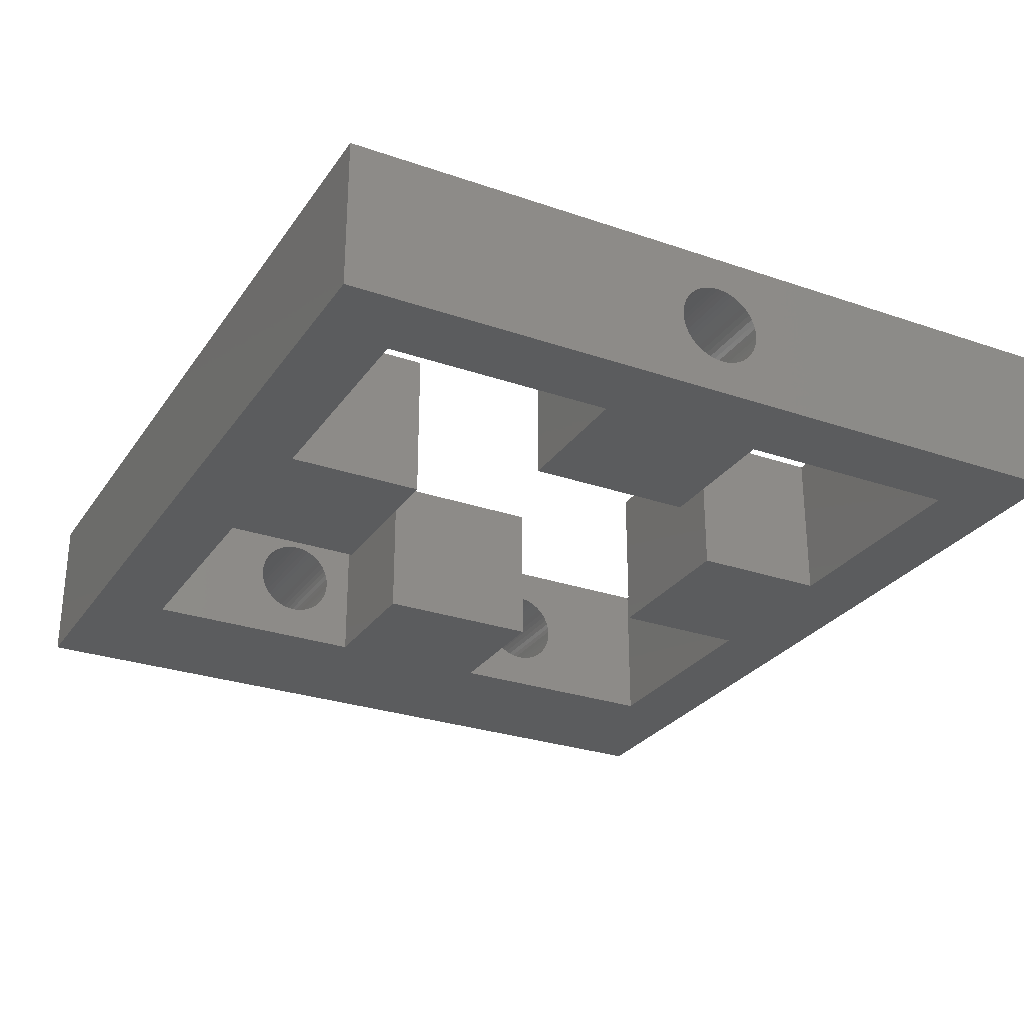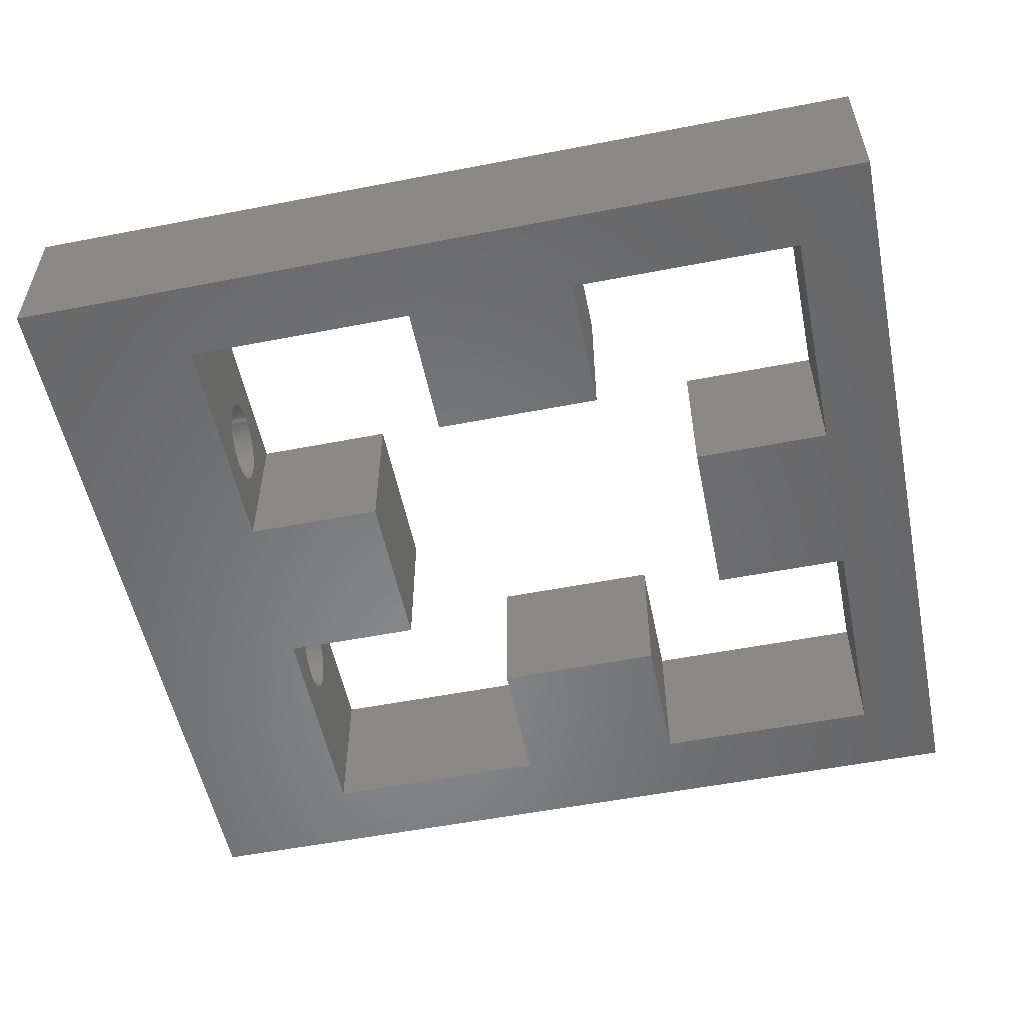
<metadata>
{"format":"stl","ext":"stl","renderer":"f3d","projection":"perspective","resolution":1024,"background":"white","views":[{"elev":-28.0,"azim":62.4,"up":"+Z"},{"elev":-54.5,"azim":11.6,"up":"+Z"}]}
</metadata>
<code>
# stl→obj: 348 verts, 708 faces
v -15.5 -4.831 1.339
v -15.5 -12.75 2.5
v -15.5 12.75 2.5
v -15.5 -12.75 -2.5
v -15.5 -6.347 0.08477
v -15.5 -3.96 0.8605
v -15.5 3.86 -0.7234
v -15.5 -3.86 0.7234
v -15.5 -6.347 -0.08477
v -15.5 -6.326 -0.253
v -15.5 -6.284 -0.4172
v -15.5 -6.222 -0.5748
v -15.5 -6.14 -0.7234
v -15.5 -6.04 -0.8605
v -15.5 -5.924 -0.9841
v -15.5 -5.794 -1.092
v -15.5 -5.65 -1.183
v -15.5 -5.497 -1.255
v -15.5 -5.336 -1.308
v -15.5 -5.169 -1.339
v -15.5 12.75 -2.5
v -15.5 -5 -1.35
v -15.5 -4.664 -1.308
v -15.5 -4.831 -1.339
v -15.5 -4.503 -1.255
v -15.5 -4.35 -1.183
v -15.5 -4.206 -1.092
v -15.5 -4.076 -0.9841
v -15.5 -3.96 -0.8605
v -15.5 -3.86 -0.7234
v -15.5 -3.778 -0.5748
v -15.5 -3.716 -0.4172
v -15.5 -3.674 -0.253
v -15.5 3.778 -0.5748
v -15.5 4.076 -0.9841
v -15.5 -3.778 0.5748
v -15.5 3.96 -0.8605
v -15.5 -6.284 0.4172
v -15.5 -6.222 0.5748
v -15.5 5 -1.35
v -15.5 4.831 -1.339
v -15.5 -6.14 0.7234
v -15.5 -3.653 -0.08477
v -15.5 4.664 -1.308
v -15.5 4.35 -1.183
v -15.5 -3.653 0.08477
v -15.5 4.206 -1.092
v -15.5 -6.04 0.8605
v -15.5 -3.674 0.253
v -15.5 -5.924 0.9841
v -15.5 -5.794 1.092
v -15.5 -3.716 0.4172
v -15.5 -5 1.35
v -15.5 5 1.35
v -15.5 -5.65 1.183
v -15.5 -4.076 0.9841
v -15.5 -5.497 1.255
v -15.5 -4.206 1.092
v -15.5 -5.336 1.308
v -15.5 -4.35 1.183
v -15.5 -5.169 1.339
v -15.5 -4.503 1.255
v -15.5 -4.664 1.308
v -15.5 5.924 -0.9841
v -15.5 5.794 -1.092
v -15.5 -6.326 0.253
v -15.5 3.653 -0.08477
v -15.5 3.653 0.08477
v -15.5 3.674 -0.253
v -15.5 3.716 -0.4172
v -15.5 4.503 -1.255
v -15.5 5.169 -1.339
v -15.5 5.336 -1.308
v -15.5 5.497 -1.255
v -15.5 5.65 -1.183
v -15.5 6.04 -0.8605
v -15.5 6.14 -0.7234
v -15.5 6.222 -0.5748
v -15.5 6.04 0.8605
v -15.5 6.14 0.7234
v -15.5 6.284 -0.4172
v -15.5 6.326 -0.253
v -15.5 6.347 -0.08477
v -15.5 6.347 0.08477
v -15.5 6.326 0.253
v -15.5 6.284 0.4172
v -15.5 6.222 0.5748
v -15.5 4.664 1.308
v -15.5 4.831 1.339
v -15.5 5.924 0.9841
v -15.5 3.96 0.8605
v -15.5 4.076 0.9841
v -15.5 5.794 1.092
v -15.5 4.206 1.092
v -15.5 5.65 1.183
v -15.5 4.35 1.183
v -15.5 5.497 1.255
v -15.5 4.503 1.255
v -15.5 5.336 1.308
v -15.5 5.169 1.339
v -15.5 3.86 0.7234
v -15.5 3.778 0.5748
v -15.5 3.716 0.4172
v -15.5 3.674 0.253
v 12.75 -12.75 -2.5
v 12.75 -12.75 2.5
v 10.25 10.25 -2.5
v 12.75 12.75 -2.5
v -10.25 -2.75 -2.5
v -10.25 -10.25 -2.5
v -2.75 -10.25 -2.5
v 2.75 -10.25 -2.5
v -2.75 -5.75 -2.5
v 2.75 -5.75 -2.5
v 5.75 2.75 -2.5
v 10.25 -2.75 -2.5
v 5.75 -2.75 -2.5
v 10.25 -10.25 -2.5
v -10.25 10.25 -2.5
v -2.75 10.25 -2.5
v 10.25 2.75 -2.5
v 2.75 10.25 -2.5
v -10.25 2.75 -2.5
v 2.75 5.75 -2.5
v -2.75 5.75 -2.5
v -5.75 -2.75 -2.5
v -5.75 2.75 -2.5
v 12.75 12.75 2.5
v -10.25 -10.25 2.5
v -2.75 -10.25 2.5
v 2.75 -5.75 2.5
v -2.75 -5.75 2.5
v 2.75 -10.25 2.5
v -10.25 -2.75 2.5
v -10.25 2.75 2.5
v -5.75 -2.75 2.5
v -2.75 5.75 2.5
v 2.75 5.75 2.5
v -2.75 10.25 2.5
v -10.25 10.25 2.5
v 5.75 -2.75 2.5
v 10.25 -2.75 2.5
v 5.75 2.75 2.5
v 2.75 10.25 2.5
v 10.25 10.25 2.5
v 10.25 2.75 2.5
v 10.25 -10.25 2.5
v -5.75 2.75 2.5
v -10.25 -6.326 0.253
v -10.25 -6.347 0.08477
v -10.25 -6.347 -0.08477
v -10.25 -6.284 0.4172
v -10.25 -6.222 0.5748
v -10.25 -6.14 0.7234
v -10.25 -6.04 0.8605
v -10.25 -5.924 0.9841
v -10.25 -5.794 1.092
v -10.25 -5.65 1.183
v -10.25 -5.497 1.255
v -10.25 -5.336 1.308
v -10.25 -5.169 1.339
v -10.25 -5 1.35
v -10.25 -4.831 1.339
v -10.25 -4.664 1.308
v -10.25 -4.503 1.255
v -10.25 -4.35 1.183
v -10.25 -4.206 1.092
v -10.25 -4.076 0.9841
v -10.25 -3.96 0.8605
v -10.25 -3.86 0.7234
v -10.25 -3.778 0.5748
v -10.25 -3.716 0.4172
v -10.25 -3.674 0.253
v -10.25 -3.653 0.08477
v -10.25 -3.653 -0.08477
v -10.25 -3.674 -0.253
v -10.25 -3.716 -0.4172
v -10.25 -3.778 -0.5748
v -10.25 -3.86 -0.7234
v -10.25 -3.96 -0.8605
v -10.25 -4.076 -0.9841
v -10.25 -4.206 -1.092
v -10.25 -4.35 -1.183
v -10.25 -4.503 -1.255
v -10.25 -4.664 -1.308
v -10.25 -4.831 -1.339
v -10.25 -5 -1.35
v -10.25 -5.169 -1.339
v -10.25 -5.336 -1.308
v -10.25 -5.497 -1.255
v -10.25 -5.65 -1.183
v -10.25 -5.794 -1.092
v -10.25 -5.924 -0.9841
v -10.25 -6.04 -0.8605
v -10.25 -6.14 -0.7234
v -10.25 -6.222 -0.5748
v -10.25 -6.284 -0.4172
v -10.25 -6.326 -0.253
v -10.25 3.674 0.253
v -10.25 3.653 0.08477
v -10.25 3.653 -0.08477
v -10.25 3.716 0.4172
v -10.25 3.778 0.5748
v -10.25 3.86 0.7234
v -10.25 3.96 0.8605
v -10.25 4.076 0.9841
v -10.25 4.206 1.092
v -10.25 4.35 1.183
v -10.25 4.503 1.255
v -10.25 4.664 1.308
v -10.25 4.831 1.339
v -10.25 5 1.35
v -10.25 5.169 1.339
v -10.25 5.336 1.308
v -10.25 5.497 1.255
v -10.25 5.65 1.183
v -10.25 5.794 1.092
v -10.25 5.924 0.9841
v -10.25 6.04 0.8605
v -10.25 6.14 0.7234
v -10.25 6.222 0.5748
v -10.25 6.284 0.4172
v -10.25 6.326 0.253
v -10.25 6.347 0.08477
v -10.25 6.347 -0.08477
v -10.25 6.326 -0.253
v -10.25 6.284 -0.4172
v -10.25 6.222 -0.5748
v -10.25 6.14 -0.7234
v -10.25 6.04 -0.8605
v -10.25 5.924 -0.9841
v -10.25 5.794 -1.092
v -10.25 5.65 -1.183
v -10.25 5.497 -1.255
v -10.25 5.336 -1.308
v -10.25 5.169 -1.339
v -10.25 5 -1.35
v -10.25 4.831 -1.339
v -10.25 4.664 -1.308
v -10.25 4.503 -1.255
v -10.25 4.35 -1.183
v -10.25 4.206 -1.092
v -10.25 4.076 -0.9841
v -10.25 3.96 -0.8605
v -10.25 3.86 -0.7234
v -10.25 3.778 -0.5748
v -10.25 3.716 -0.4172
v -10.25 3.674 -0.253
v 12.75 0.1692 -1.339
v 12.75 0 1.35
v 12.75 0.1692 1.339
v 12.75 0 -1.35
v 12.75 -0.1692 -1.339
v 12.75 -1.347 -0.08477
v 12.75 1.284 -0.4172
v 12.75 1.222 -0.5748
v 12.75 -1.347 0.08477
v 12.75 0.7935 1.092
v 12.75 0.9241 0.9841
v 12.75 -1.326 0.253
v 12.75 -1.222 0.5748
v 12.75 -1.284 0.4172
v 12.75 -1.14 0.7234
v 12.75 -1.04 0.8605
v 12.75 1.04 0.8605
v 12.75 -0.9241 0.9841
v 12.75 -0.7935 1.092
v 12.75 -0.6504 1.183
v 12.75 -0.497 1.255
v 12.75 -0.3357 1.308
v 12.75 -0.1692 1.339
v 12.75 0.3357 1.308
v 12.75 0.497 1.255
v 12.75 0.6504 1.183
v 12.75 1.326 -0.253
v 12.75 1.14 0.7234
v 12.75 1.347 -0.08477
v 12.75 1.222 0.5748
v 12.75 1.284 0.4172
v 12.75 1.326 0.253
v 12.75 1.347 0.08477
v 12.75 1.14 -0.7234
v 12.75 1.04 -0.8605
v 12.75 -0.9241 -0.9841
v 12.75 -1.04 -0.8605
v 12.75 0.9241 -0.9841
v 12.75 0.7935 -1.092
v 12.75 0.6504 -1.183
v 12.75 0.497 -1.255
v 12.75 0.3357 -1.308
v 12.75 -0.3357 -1.308
v 12.75 -0.497 -1.255
v 12.75 -0.6504 -1.183
v 12.75 -0.7935 -1.092
v 12.75 -1.14 -0.7234
v 12.75 -1.222 -0.5748
v 12.75 -1.284 -0.4172
v 12.75 -1.326 -0.253
v 5.75 0.497 1.255
v 5.75 -1.347 0.08477
v 5.75 -1.347 -0.08477
v 5.75 -1.326 -0.253
v 5.75 -1.284 -0.4172
v 5.75 -1.222 -0.5748
v 5.75 -1.14 -0.7234
v 5.75 -1.04 -0.8605
v 5.75 -0.9241 -0.9841
v 5.75 -0.7935 -1.092
v 5.75 -0.6504 -1.183
v 5.75 -0.497 -1.255
v 5.75 -0.3357 -1.308
v 5.75 0 -1.35
v 5.75 -0.1692 -1.339
v 5.75 0.1692 -1.339
v 5.75 0.3357 -1.308
v 5.75 0.497 -1.255
v 5.75 0.6504 -1.183
v 5.75 0.7935 -1.092
v 5.75 1.04 -0.8605
v 5.75 0.9241 -0.9841
v 5.75 -1.14 0.7234
v 5.75 -1.04 0.8605
v 5.75 1.284 -0.4172
v 5.75 1.222 -0.5748
v 5.75 1.14 -0.7234
v 5.75 1.326 -0.253
v 5.75 -0.9241 0.9841
v 5.75 0.1692 1.339
v 5.75 0.3357 1.308
v 5.75 1.347 -0.08477
v 5.75 -0.7935 1.092
v 5.75 -0.6504 1.183
v 5.75 1.347 0.08477
v 5.75 -0.497 1.255
v 5.75 1.326 0.253
v 5.75 1.284 0.4172
v 5.75 -0.3357 1.308
v 5.75 1.222 0.5748
v 5.75 1.14 0.7234
v 5.75 -0.1692 1.339
v 5.75 1.04 0.8605
v 5.75 0 1.35
v 5.75 0.9241 0.9841
v 5.75 0.7935 1.092
v 5.75 0.6504 1.183
v 5.75 -1.222 0.5748
v 5.75 -1.284 0.4172
v 5.75 -1.326 0.253
f 1 2 3
f 4 2 5
f 6 7 8
f 4 5 9
f 4 9 10
f 4 10 11
f 4 11 12
f 4 12 13
f 4 13 14
f 4 14 15
f 4 15 16
f 4 16 17
f 4 17 18
f 4 18 19
f 4 19 20
f 4 20 21
f 20 22 21
f 23 21 24
f 25 21 23
f 26 21 25
f 27 21 26
f 28 21 27
f 29 21 28
f 30 21 29
f 31 21 30
f 32 21 31
f 33 21 32
f 7 6 34
f 35 36 37
f 38 2 39
f 40 21 41
f 39 2 42
f 41 43 44
f 45 46 47
f 42 2 48
f 47 49 35
f 48 2 50
f 50 2 51
f 35 52 36
f 53 2 1
f 54 6 3
f 51 2 55
f 6 56 3
f 55 2 57
f 56 58 3
f 57 2 59
f 58 60 3
f 59 2 61
f 60 62 3
f 61 2 53
f 62 63 3
f 63 1 3
f 64 21 65
f 66 2 38
f 5 2 66
f 67 6 68
f 69 6 67
f 70 6 69
f 34 6 70
f 37 8 7
f 36 8 37
f 49 52 35
f 46 49 47
f 43 46 45
f 43 45 71
f 43 71 44
f 33 43 41
f 33 41 21
f 72 21 40
f 73 21 72
f 74 21 73
f 75 21 74
f 76 21 64
f 77 21 76
f 78 21 77
f 79 3 80
f 21 78 3
f 78 81 3
f 81 82 3
f 82 83 3
f 83 84 3
f 84 85 3
f 85 86 3
f 86 87 3
f 87 80 3
f 88 6 89
f 79 90 3
f 91 6 92
f 90 93 3
f 92 6 94
f 93 95 3
f 94 6 96
f 95 97 3
f 96 6 98
f 97 99 3
f 98 6 88
f 99 100 3
f 89 6 54
f 100 54 3
f 101 6 91
f 102 6 101
f 103 6 102
f 104 6 103
f 68 6 104
f 24 21 22
f 65 21 75
f 2 4 105
f 106 2 105
f 107 21 108
f 4 21 109
f 4 109 110
f 4 110 105
f 110 111 105
f 112 113 114
f 111 112 105
f 115 116 117
f 105 118 108
f 118 116 108
f 119 21 120
f 116 115 121
f 116 121 108
f 122 21 107
f 120 21 122
f 107 108 121
f 123 21 119
f 124 120 122
f 120 124 125
f 109 21 123
f 109 123 126
f 118 105 112
f 113 112 111
f 126 123 127
f 21 3 108
f 108 3 128
f 129 2 106
f 130 129 106
f 3 2 129
f 131 132 133
f 3 129 134
f 135 134 136
f 137 138 139
f 3 134 135
f 132 130 133
f 128 3 140
f 128 140 139
f 141 142 143
f 144 139 138
f 128 139 144
f 128 145 106
f 145 146 106
f 144 145 128
f 142 147 106
f 146 142 106
f 146 143 142
f 133 130 106
f 148 135 136
f 135 140 3
f 147 133 106
f 149 150 66
f 66 150 5
f 150 151 5
f 5 151 9
f 152 149 38
f 38 149 66
f 153 152 39
f 39 152 38
f 154 153 42
f 42 153 39
f 155 154 48
f 48 154 42
f 156 155 50
f 50 155 48
f 157 156 51
f 51 156 50
f 158 157 55
f 55 157 51
f 159 158 57
f 57 158 55
f 160 159 59
f 59 159 57
f 161 160 61
f 61 160 59
f 162 161 53
f 53 161 61
f 163 162 1
f 1 162 53
f 164 163 63
f 63 163 1
f 165 164 62
f 62 164 63
f 166 165 60
f 60 165 62
f 167 166 58
f 58 166 60
f 168 167 56
f 56 167 58
f 6 169 168
f 56 6 168
f 8 170 169
f 6 8 169
f 36 171 170
f 8 36 170
f 52 172 171
f 36 52 171
f 49 173 172
f 52 49 172
f 46 174 173
f 49 46 173
f 175 174 46
f 43 175 46
f 176 175 43
f 33 176 43
f 177 176 33
f 32 177 33
f 178 177 32
f 31 178 32
f 179 178 31
f 30 179 31
f 180 179 30
f 29 180 30
f 181 180 29
f 28 181 29
f 182 181 28
f 27 182 28
f 183 182 27
f 26 183 27
f 184 183 26
f 25 184 26
f 185 184 25
f 23 185 25
f 186 185 23
f 24 186 23
f 187 186 24
f 22 187 24
f 188 187 22
f 20 188 22
f 189 188 20
f 19 189 20
f 190 189 19
f 18 190 19
f 191 190 18
f 17 191 18
f 192 191 17
f 16 192 17
f 193 192 16
f 15 193 16
f 193 15 194
f 194 15 14
f 194 14 195
f 195 14 13
f 195 13 196
f 196 13 12
f 196 12 197
f 197 12 11
f 197 11 198
f 198 11 10
f 198 10 151
f 151 10 9
f 199 200 104
f 104 200 68
f 200 201 68
f 68 201 67
f 202 199 103
f 103 199 104
f 203 202 102
f 102 202 103
f 204 203 101
f 101 203 102
f 205 204 91
f 91 204 101
f 206 205 92
f 92 205 91
f 207 206 94
f 94 206 92
f 208 207 96
f 96 207 94
f 209 208 98
f 98 208 96
f 210 209 88
f 88 209 98
f 211 210 89
f 89 210 88
f 212 211 54
f 54 211 89
f 213 212 100
f 100 212 54
f 214 213 99
f 99 213 100
f 215 214 97
f 97 214 99
f 216 215 95
f 95 215 97
f 217 216 93
f 93 216 95
f 218 217 90
f 90 217 93
f 79 219 218
f 90 79 218
f 80 220 219
f 79 80 219
f 87 221 220
f 80 87 220
f 86 222 221
f 87 86 221
f 85 223 222
f 86 85 222
f 84 224 223
f 85 84 223
f 225 224 84
f 83 225 84
f 226 225 83
f 82 226 83
f 227 226 82
f 81 227 82
f 228 227 81
f 78 228 81
f 229 228 78
f 77 229 78
f 230 229 77
f 76 230 77
f 231 230 76
f 64 231 76
f 232 231 64
f 65 232 64
f 233 232 65
f 75 233 65
f 234 233 75
f 74 234 75
f 235 234 74
f 73 235 74
f 236 235 73
f 72 236 73
f 237 236 72
f 40 237 72
f 238 237 40
f 41 238 40
f 239 238 41
f 44 239 41
f 240 239 44
f 71 240 44
f 241 240 71
f 45 241 71
f 242 241 45
f 47 242 45
f 243 242 47
f 35 243 47
f 243 35 244
f 244 35 37
f 244 37 245
f 245 37 7
f 245 7 246
f 246 7 34
f 246 34 247
f 247 34 70
f 247 70 248
f 248 70 69
f 248 69 201
f 201 69 67
f 249 105 108
f 250 251 128
f 252 253 105
f 106 105 254
f 255 256 108
f 106 254 257
f 258 259 128
f 106 257 260
f 261 106 262
f 263 106 261
f 264 106 263
f 259 265 128
f 266 106 264
f 267 106 266
f 268 106 267
f 269 106 268
f 270 106 269
f 271 106 270
f 128 106 271
f 251 272 128
f 128 271 250
f 272 273 128
f 273 274 128
f 274 258 128
f 275 255 108
f 265 276 128
f 277 275 108
f 128 276 108
f 276 278 108
f 278 279 108
f 279 280 108
f 280 281 108
f 281 277 108
f 256 282 108
f 282 283 108
f 284 285 105
f 283 286 108
f 286 287 108
f 287 288 108
f 288 289 108
f 289 290 108
f 290 249 108
f 252 105 249
f 253 291 105
f 291 292 105
f 292 293 105
f 293 294 105
f 295 105 285
f 296 105 295
f 297 105 296
f 298 105 297
f 254 105 298
f 294 284 105
f 260 262 106
f 159 134 129
f 150 149 129
f 172 173 109
f 149 152 129
f 152 153 129
f 153 154 129
f 163 164 134
f 154 155 129
f 155 156 129
f 156 157 129
f 161 162 134
f 157 158 129
f 158 159 129
f 162 163 134
f 164 165 134
f 175 176 109
f 166 134 165
f 167 134 166
f 168 134 167
f 176 177 109
f 169 134 168
f 170 134 169
f 171 134 170
f 172 134 171
f 173 174 109
f 109 134 172
f 174 175 109
f 184 185 109
f 177 178 109
f 183 184 109
f 109 178 179
f 109 179 180
f 109 180 181
f 109 181 182
f 109 182 183
f 159 160 134
f 110 109 185
f 198 151 129
f 110 185 186
f 110 186 187
f 110 187 188
f 196 197 129
f 110 188 189
f 195 196 129
f 110 189 190
f 194 195 129
f 110 190 191
f 110 192 129
f 110 191 192
f 192 193 129
f 193 194 129
f 197 198 129
f 151 150 129
f 160 161 134
f 134 109 126
f 136 134 126
f 136 126 127
f 148 136 127
f 123 135 127
f 127 135 148
f 210 140 135
f 218 219 119
f 123 200 135
f 200 199 135
f 234 235 123
f 199 202 135
f 202 203 135
f 203 204 135
f 204 205 135
f 205 206 135
f 227 228 119
f 206 207 135
f 207 208 135
f 208 209 135
f 225 226 119
f 211 140 210
f 212 140 211
f 223 224 119
f 213 140 212
f 214 140 213
f 215 140 214
f 216 140 215
f 217 140 216
f 119 140 217
f 219 220 119
f 119 217 218
f 220 221 119
f 221 222 119
f 224 225 119
f 222 223 119
f 226 227 119
f 228 229 119
f 229 230 119
f 235 236 123
f 231 119 230
f 232 119 231
f 236 237 123
f 233 119 232
f 234 119 233
f 123 119 234
f 123 237 238
f 123 238 239
f 123 239 240
f 123 240 241
f 123 241 242
f 123 242 243
f 123 243 244
f 123 244 245
f 123 245 246
f 123 246 247
f 123 247 248
f 123 201 200
f 123 248 201
f 209 210 135
f 120 139 140
f 119 120 140
f 125 137 120
f 120 137 139
f 137 125 124
f 138 137 124
f 138 124 122
f 144 138 122
f 107 145 144
f 122 107 144
f 145 107 146
f 146 107 121
f 115 143 121
f 121 143 146
f 299 141 143
f 117 141 300
f 117 300 301
f 117 301 302
f 117 302 303
f 117 303 304
f 117 304 305
f 117 305 306
f 117 306 307
f 117 307 308
f 117 308 309
f 117 309 310
f 117 310 115
f 310 311 115
f 312 115 313
f 314 115 312
f 315 115 314
f 316 115 315
f 317 115 316
f 318 115 317
f 319 115 320
f 321 141 322
f 318 320 115
f 323 143 324
f 115 319 325
f 115 325 324
f 115 324 143
f 326 143 323
f 322 141 327
f 328 141 329
f 326 330 143
f 331 141 332
f 330 333 143
f 332 141 334
f 333 335 143
f 335 336 143
f 334 141 337
f 336 338 143
f 338 339 143
f 337 141 340
f 339 341 143
f 340 141 342
f 341 343 143
f 342 141 328
f 343 344 143
f 344 345 143
f 329 141 299
f 345 299 143
f 327 141 331
f 346 141 321
f 347 141 346
f 348 141 347
f 300 141 348
f 313 115 311
f 141 117 116
f 142 141 116
f 142 116 147
f 147 116 118
f 147 118 133
f 133 118 112
f 133 112 114
f 131 133 114
f 113 132 114
f 114 132 131
f 111 130 113
f 113 130 132
f 130 111 129
f 129 111 110
f 298 302 254
f 254 302 301
f 257 254 300
f 300 254 301
f 297 303 298
f 298 303 302
f 296 304 297
f 297 304 303
f 295 305 296
f 296 305 304
f 285 306 295
f 295 306 305
f 284 307 285
f 285 307 306
f 284 294 308
f 307 284 308
f 294 293 309
f 308 294 309
f 293 292 310
f 309 293 310
f 292 291 311
f 310 292 311
f 291 253 313
f 311 291 313
f 253 252 312
f 313 253 312
f 252 249 314
f 312 252 314
f 249 290 315
f 314 249 315
f 290 289 316
f 315 290 316
f 289 288 317
f 316 289 317
f 288 287 318
f 317 288 318
f 287 286 320
f 318 287 320
f 286 283 319
f 320 286 319
f 283 282 325
f 319 283 325
f 282 256 324
f 325 282 324
f 256 255 323
f 324 256 323
f 255 275 326
f 323 255 326
f 275 277 330
f 326 275 330
f 277 281 333
f 330 277 333
f 333 281 280
f 335 333 280
f 335 280 279
f 336 335 279
f 336 279 278
f 338 336 278
f 338 278 276
f 339 338 276
f 339 276 265
f 341 339 265
f 341 265 259
f 343 341 259
f 259 258 343
f 343 258 344
f 258 274 344
f 344 274 345
f 274 273 345
f 345 273 299
f 273 272 299
f 299 272 329
f 272 251 329
f 329 251 328
f 251 250 328
f 328 250 342
f 250 271 342
f 342 271 340
f 271 270 340
f 340 270 337
f 270 269 337
f 337 269 334
f 269 268 334
f 334 268 332
f 268 267 332
f 332 267 331
f 267 266 331
f 331 266 327
f 266 264 327
f 327 264 322
f 264 263 322
f 322 263 321
f 263 261 321
f 321 261 346
f 261 262 346
f 346 262 347
f 262 260 347
f 347 260 348
f 260 257 348
f 348 257 300

</code>
